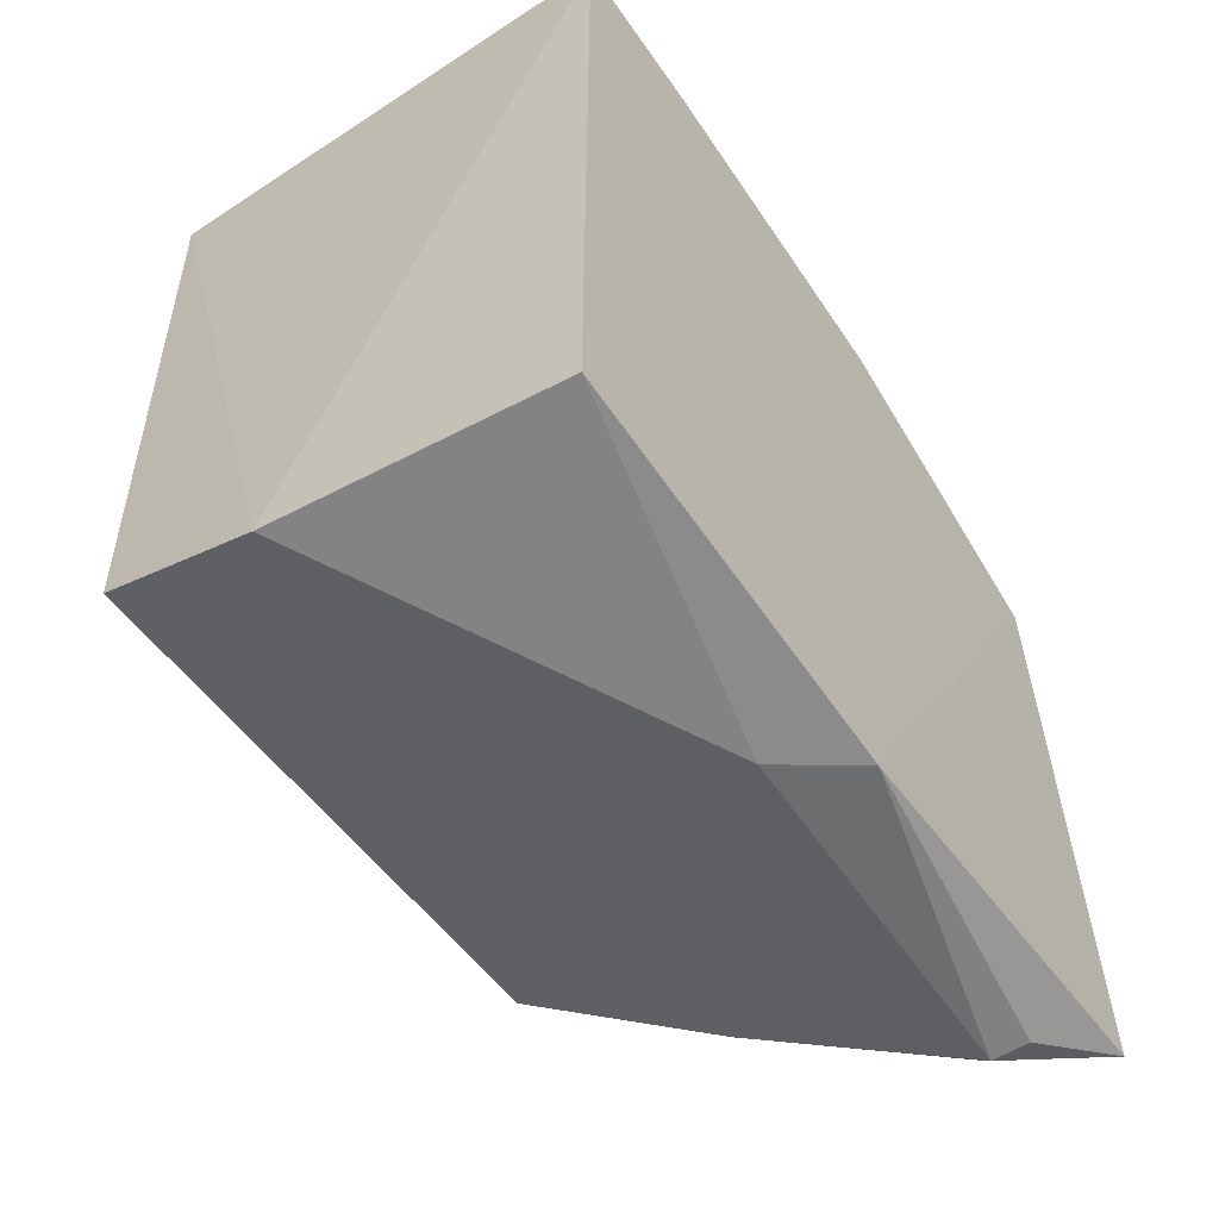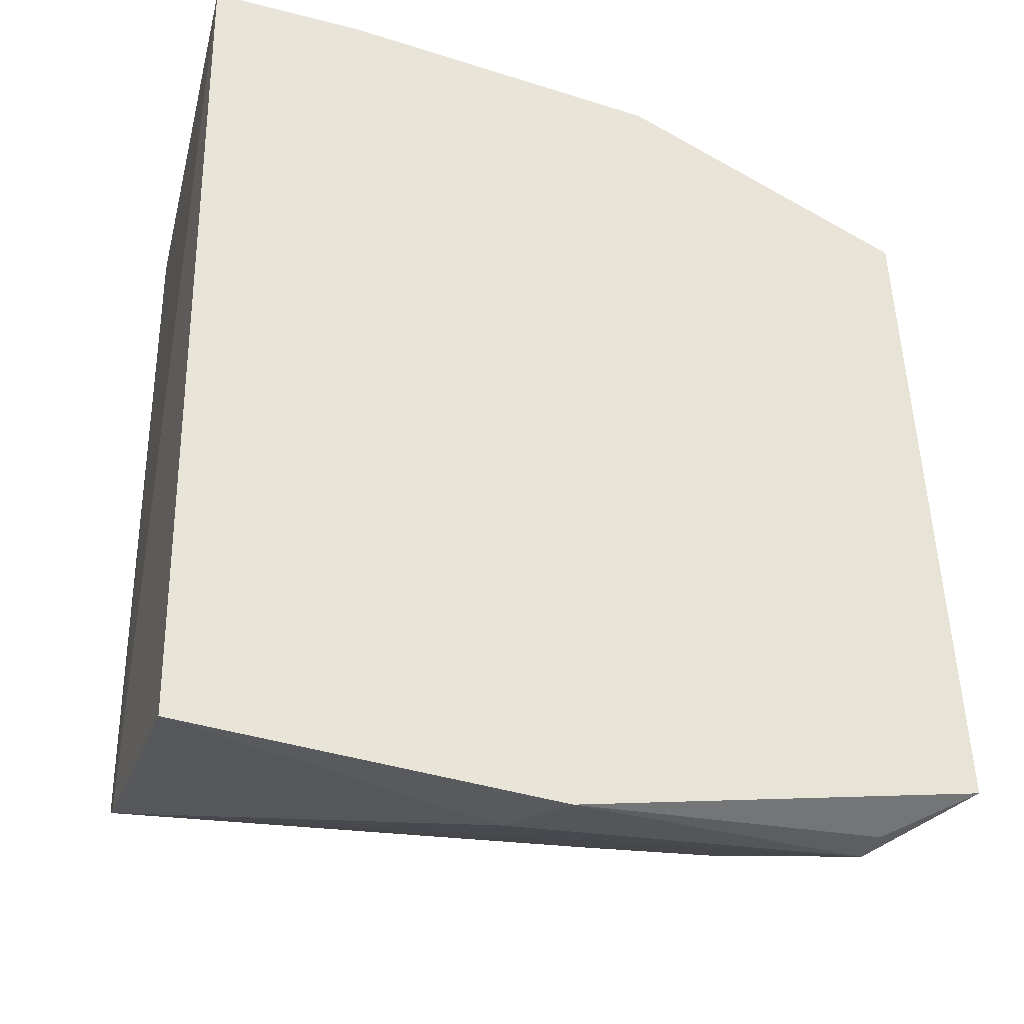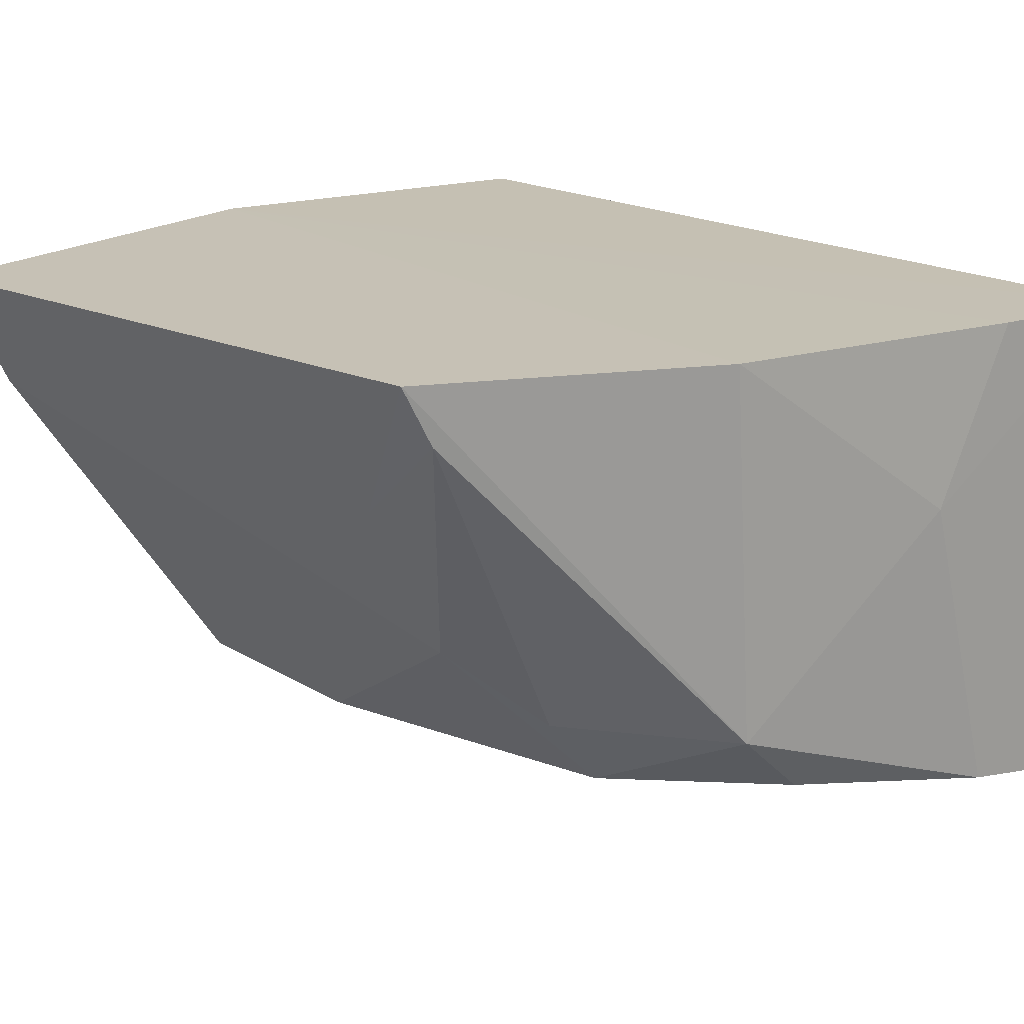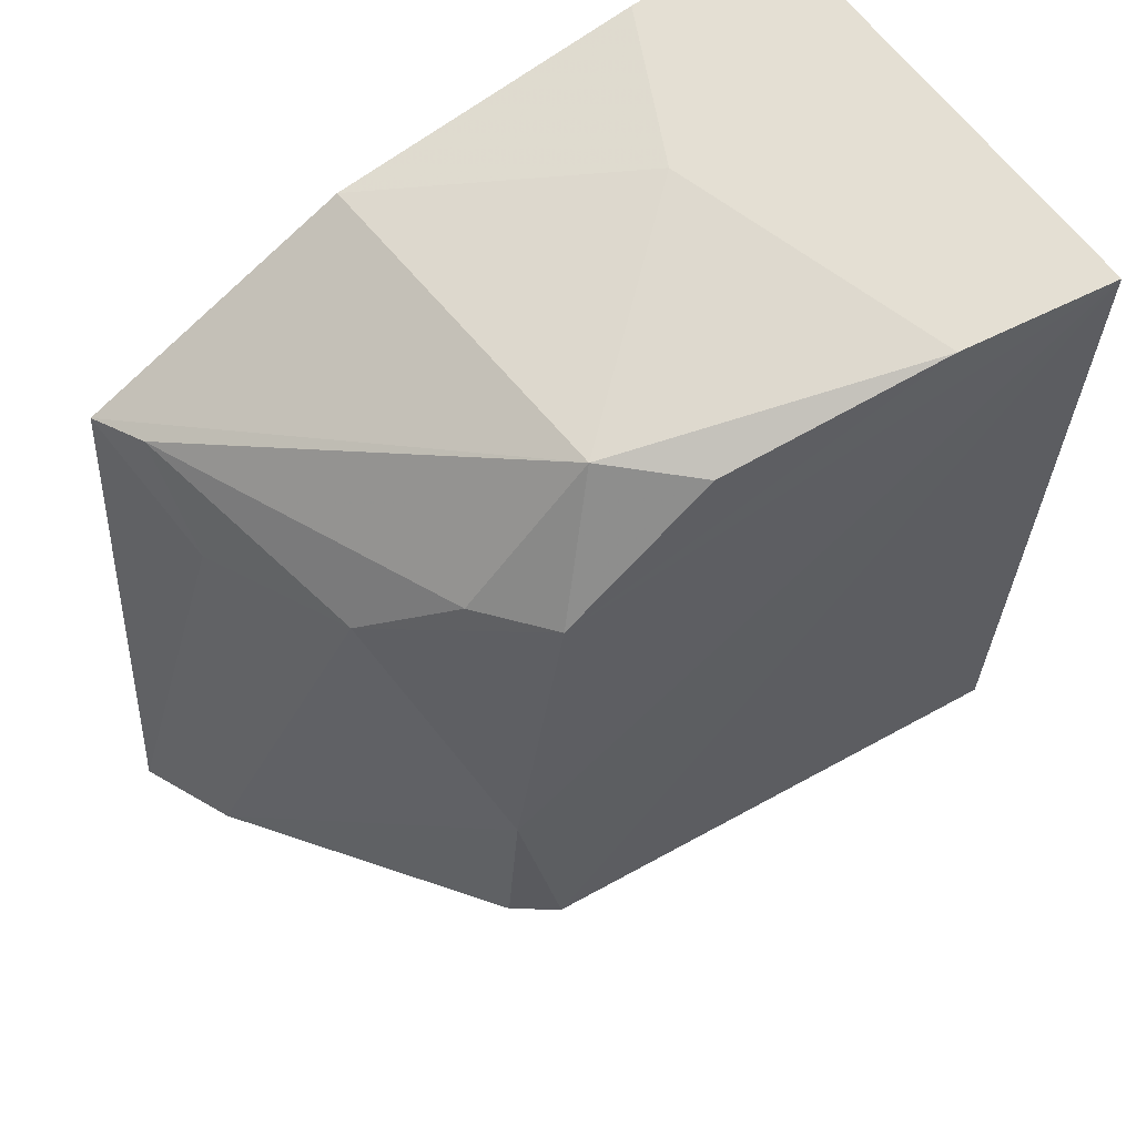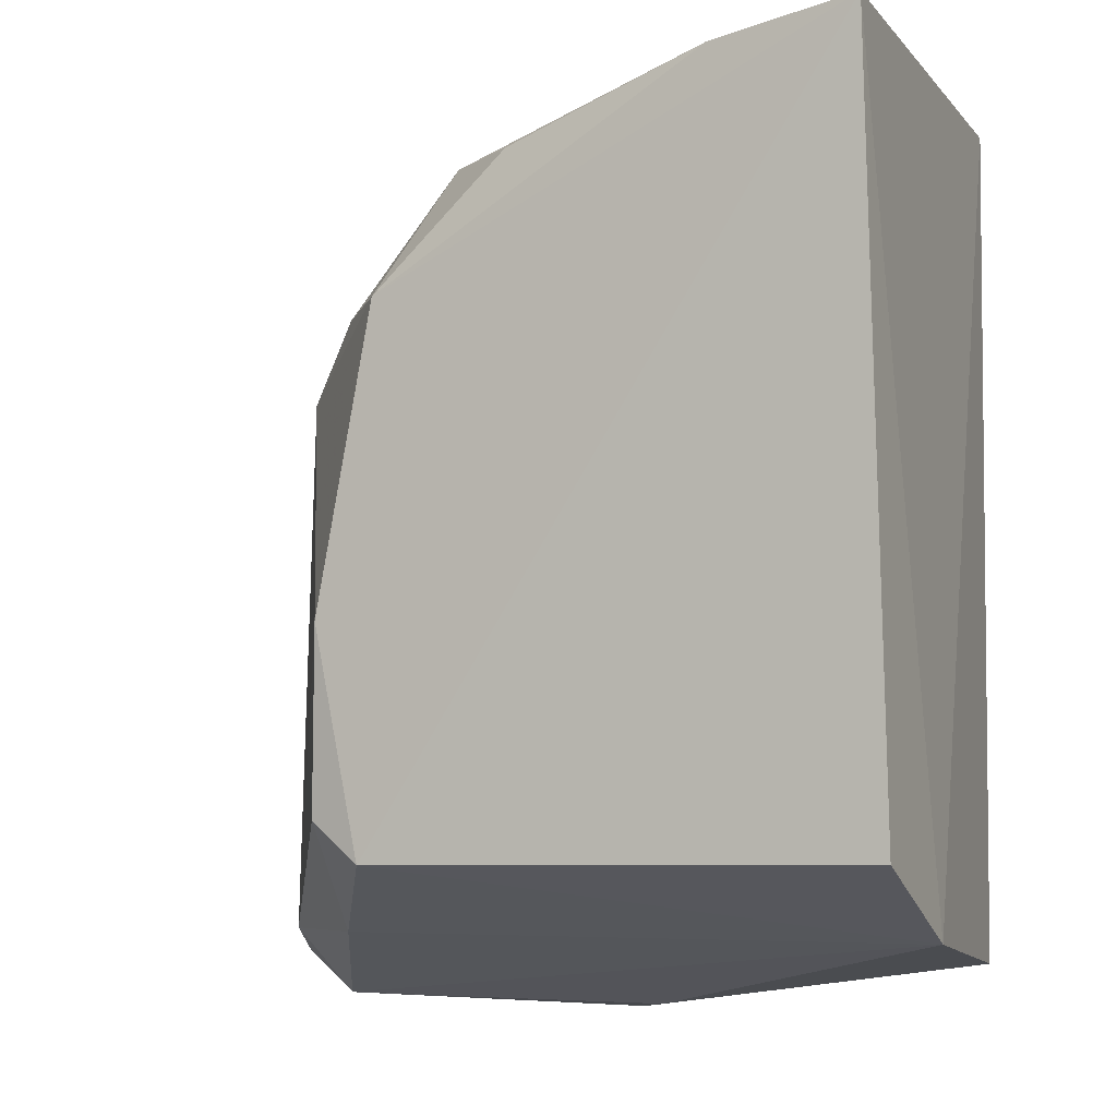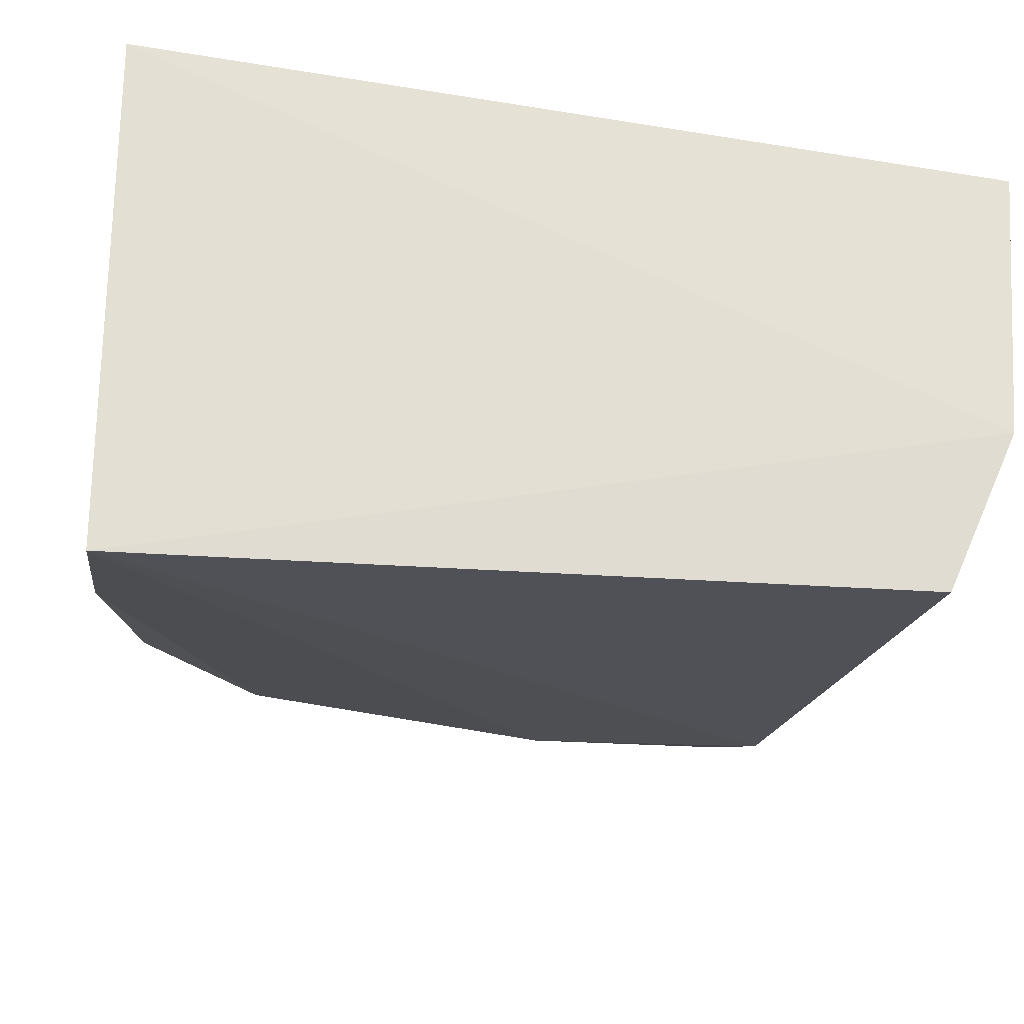
<metadata>
{"format":"obj","ext":"obj","renderer":"f3d","projection":"perspective","resolution":1024,"background":"white","views":[{"elev":-58.6,"azim":124.1,"up":"+Z"},{"elev":-31.4,"azim":166.3,"up":"+Z"},{"elev":19.7,"azim":-44.4,"up":"+Y"},{"elev":57.7,"azim":-33.7,"up":"+Z"},{"elev":-6.6,"azim":21.2,"up":"+Z"},{"elev":-24.8,"azim":75.6,"up":"+Y"}]}
</metadata>
<code>
v -0.001218 -0.09562 0.05572
v -0.001278 -0.1206 0.05571
v -0.001492 -0.0959 0.01252
v -0.03613 -0.09746 0.01091
v -0.03823 -0.09461 0.04418
v -0.001019 -0.1185 0.01763
v -0.02458 -0.0949 0.05134
v -0.02954 -0.1167 0.02922
v -0.04039 -0.09515 0.01264
v -0.01798 -0.09909 0.01033
v -0.0006565 -0.1103 0.01398
v -0.02348 -0.1136 0.05161
v -0.02037 -0.09522 0.009951
v -0.02713 -0.1169 0.01754
v -0.03682 -0.1016 0.04032
v -0.01276 -0.104 0.05417
v -0.02673 -0.1166 0.04489
v -0.008878 -0.09536 0.05465
v -0.03582 -0.09919 0.01059
v -0.02987 -0.1162 0.01968
v -0.03836 -0.1007 0.0141
v -0.008799 -0.1193 0.0547
v -0.03334 -0.1092 0.04115
v -0.03146 -0.1088 0.01418
v -0.01953 -0.1172 0.0514
v -0.03693 -0.09751 0.04473
v -0.02957 -0.113 0.0446
f 11 1 2
f 11 2 6
f 11 3 1
f 11 10 3
f 12 7 5
f 13 1 3
f 13 5 7
f 13 9 5
f 13 4 9
f 13 3 10
f 14 6 2
f 14 2 8
f 14 11 6
f 15 5 9
f 16 2 1
f 16 7 12
f 17 8 2
f 18 13 7
f 18 1 13
f 18 16 1
f 18 7 16
f 19 13 10
f 19 4 13
f 19 10 11
f 19 9 4
f 20 14 8
f 21 15 9
f 21 20 8
f 21 9 19
f 22 16 12
f 22 2 16
f 22 17 2
f 23 8 17
f 23 21 8
f 23 15 21
f 24 19 11
f 24 11 14
f 24 21 19
f 24 14 20
f 24 20 21
f 25 22 12
f 25 12 17
f 25 17 22
f 26 5 15
f 26 15 23
f 26 12 5
f 27 23 17
f 27 17 12
f 27 26 23
f 27 12 26

</code>
